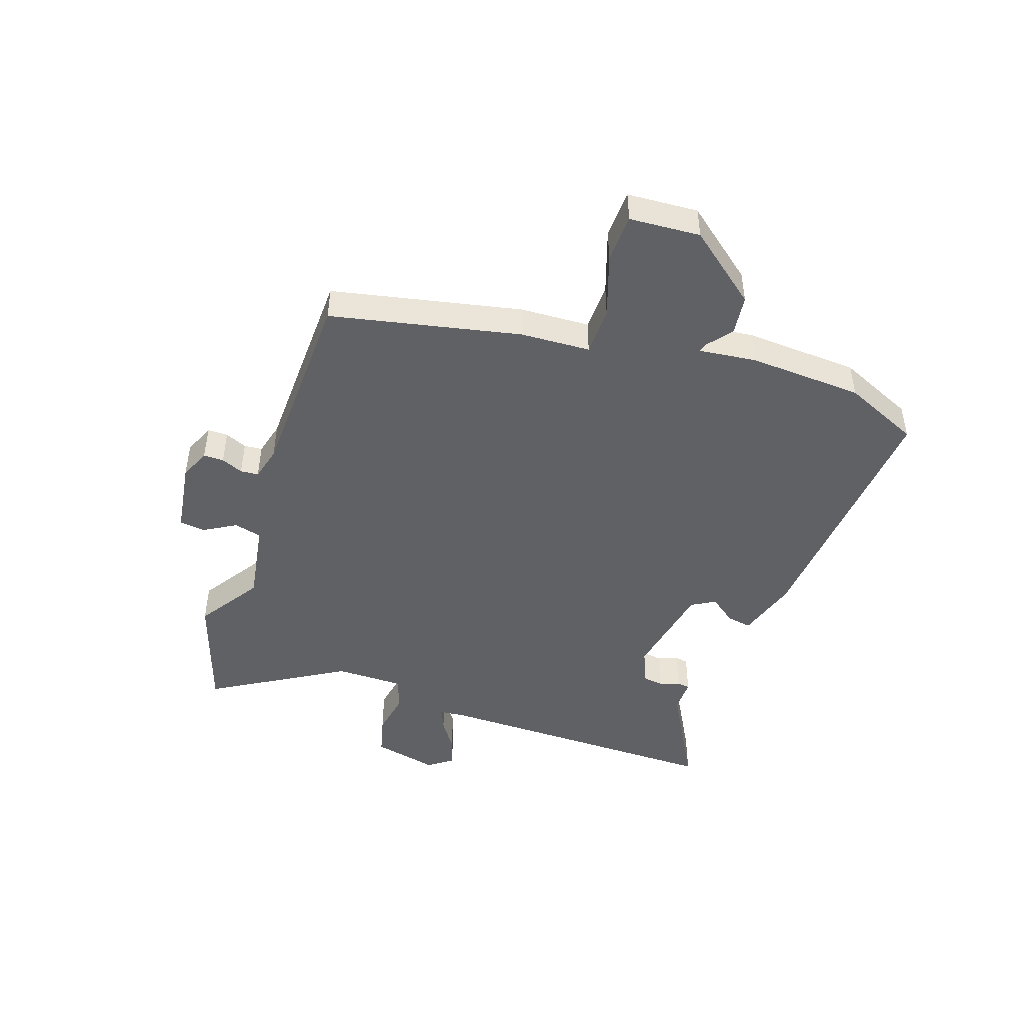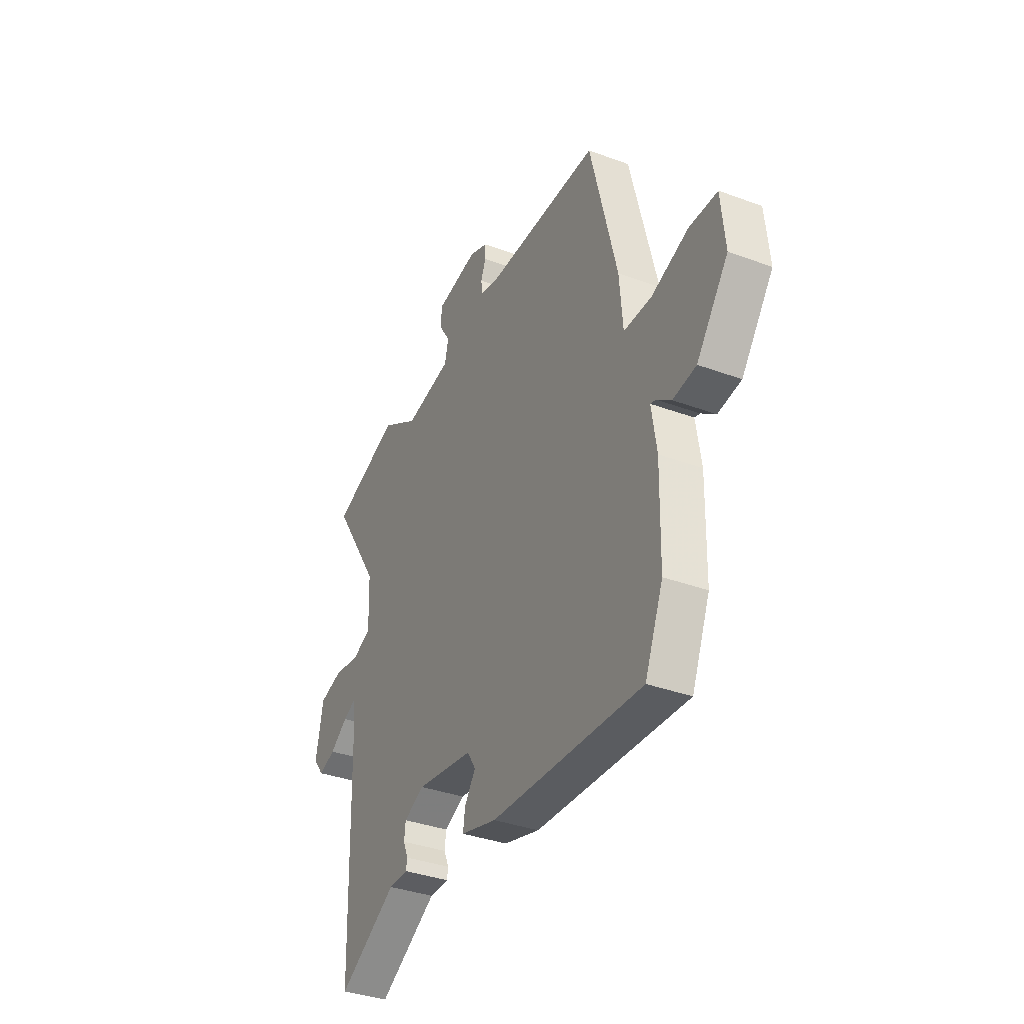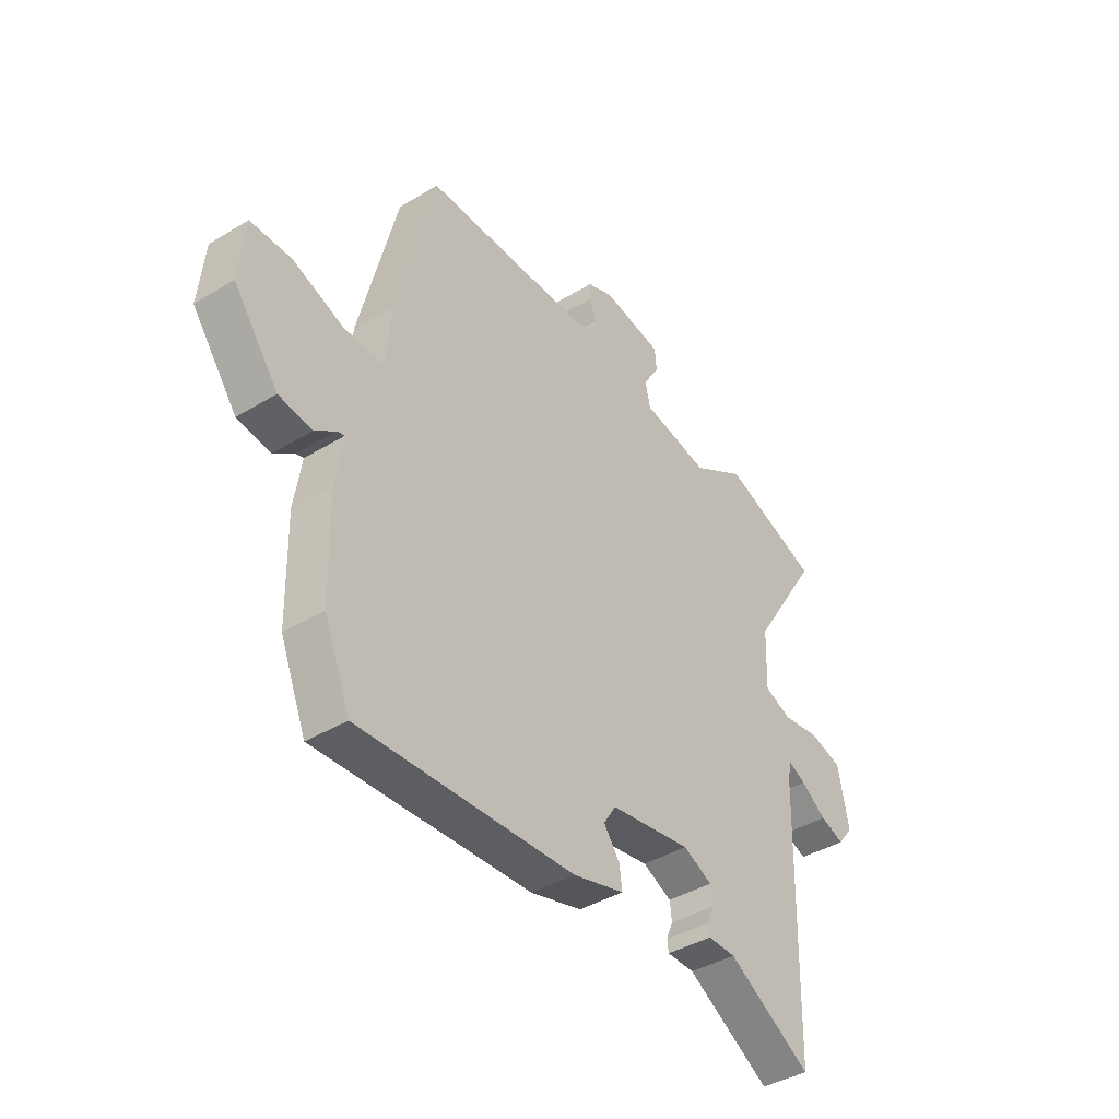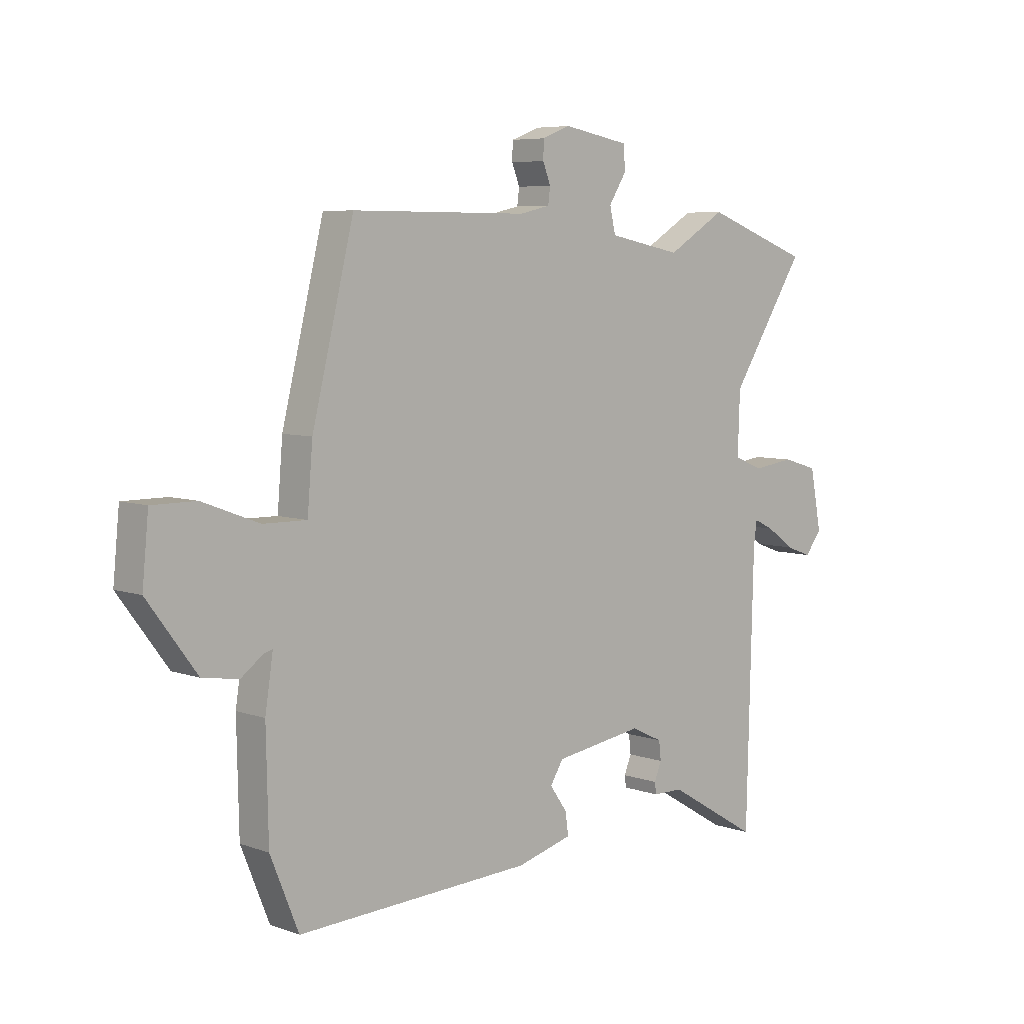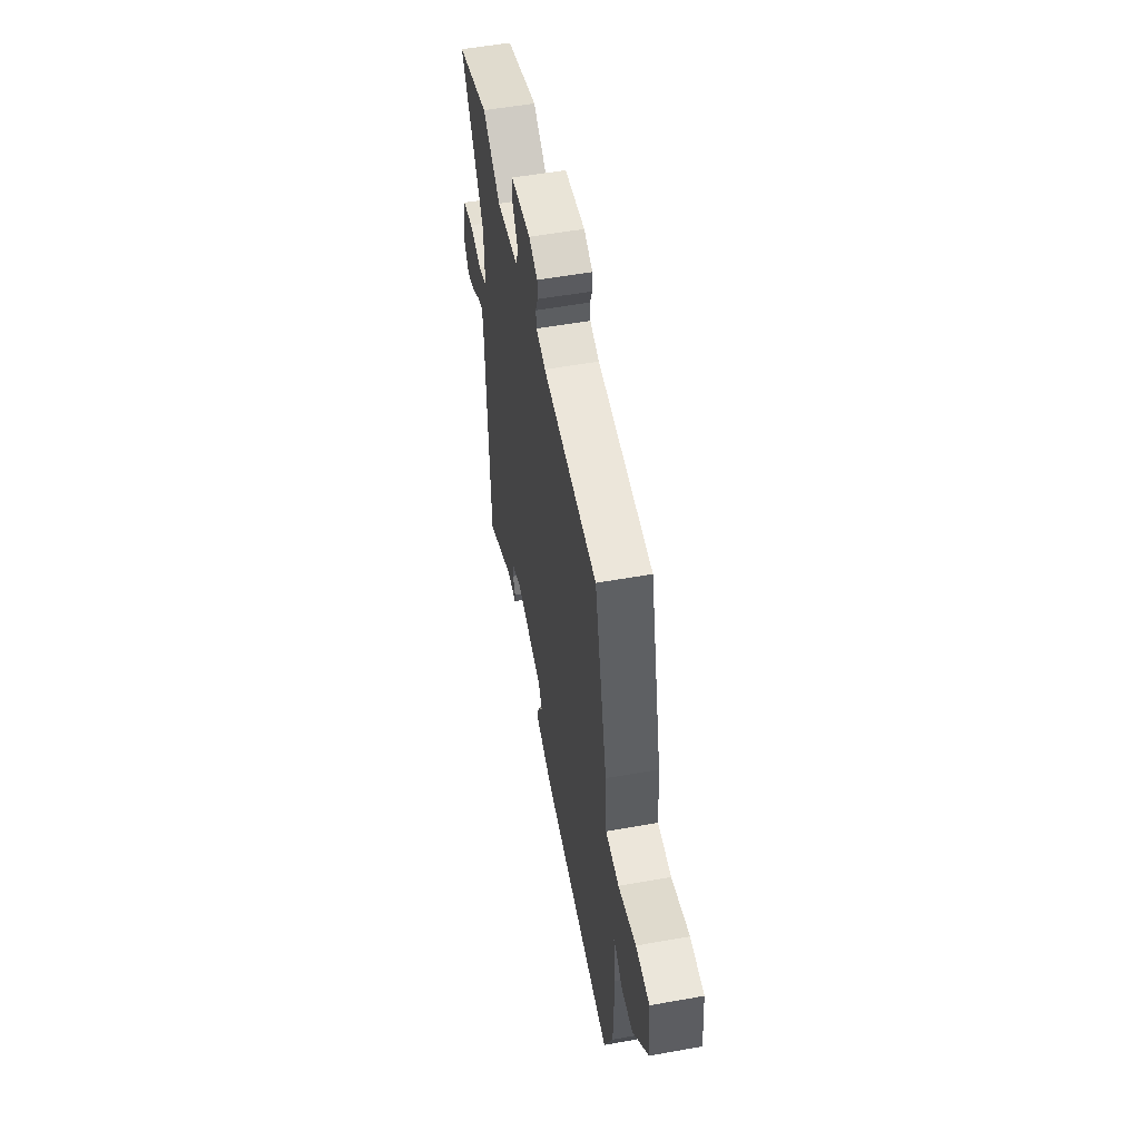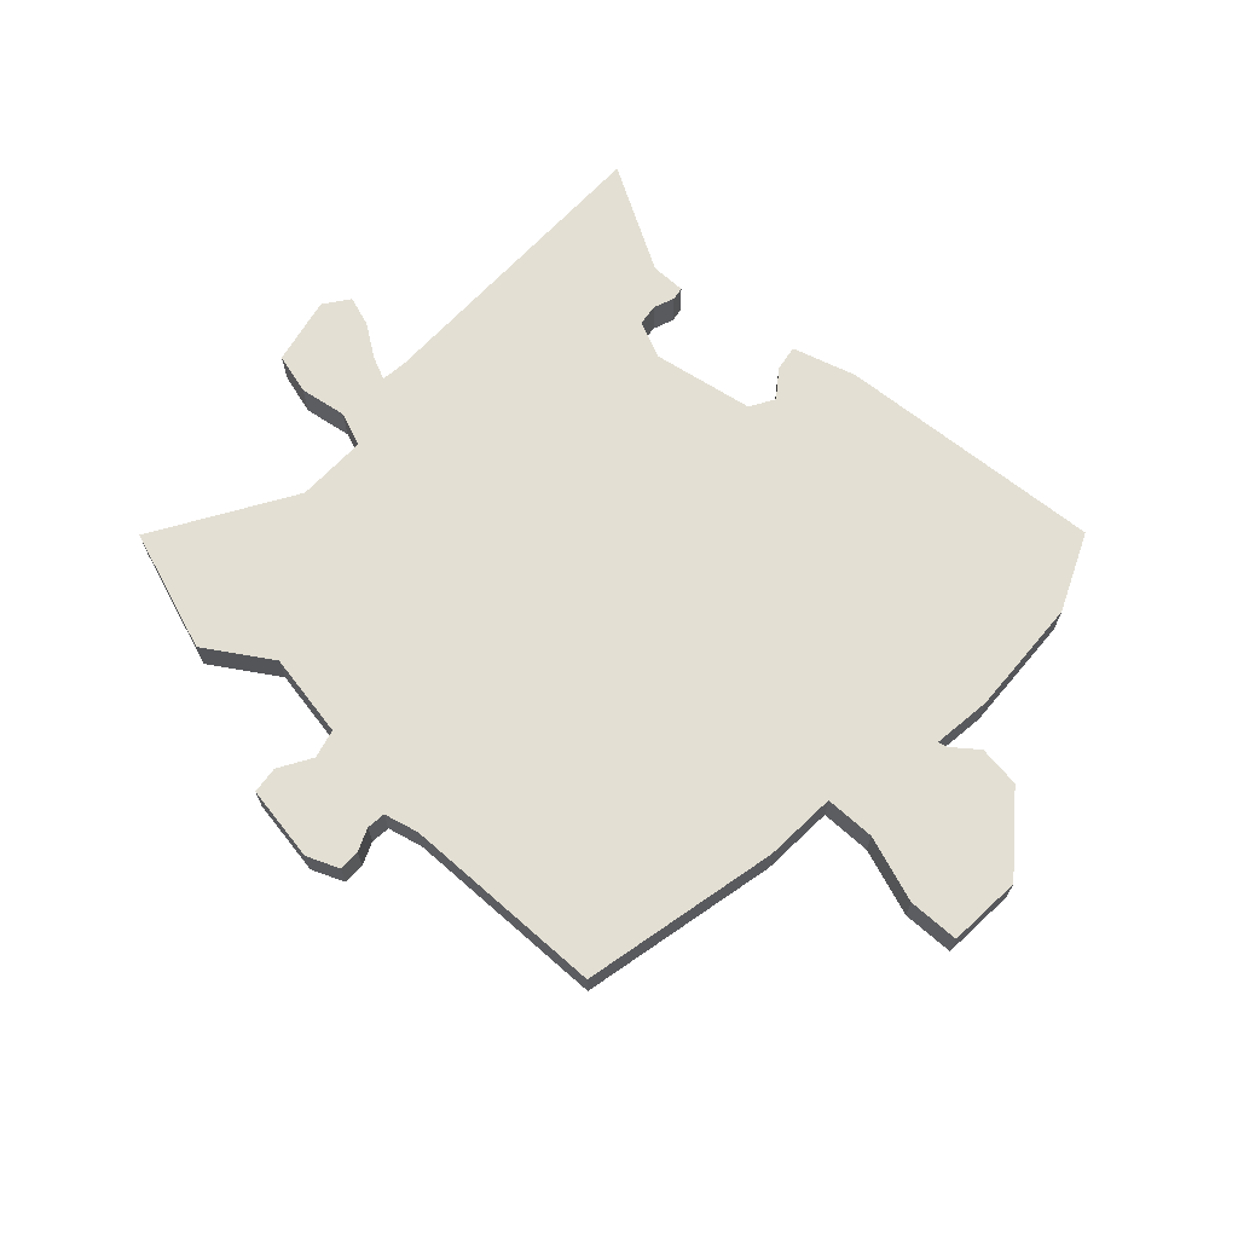
<metadata>
{"format":"obj","ext":"obj","renderer":"f3d","projection":"perspective","resolution":1024,"background":"white","views":[{"elev":-46.4,"azim":69.2,"up":"+Y"},{"elev":-35.8,"azim":64.0,"up":"+Z"},{"elev":-40.4,"azim":126.7,"up":"+Z"},{"elev":6.4,"azim":136.3,"up":"+Z"},{"elev":54.7,"azim":79.3,"up":"+Z"},{"elev":67.1,"azim":41.3,"up":"+Y"}]}
</metadata>
<code>
v 0.54 0.07 -0.401
v 0.486 0.07 -0.534
v 0.036 0.07 -0.514
v -0.071 0.07 -0.485
v -0.065 0.07 -0.442
v -0.032 0.07 -0.395
v -0.057 0.07 -0.355
v -0.227 0.07 -0.329
v -0.288 0.07 -0.358
v -0.292 0.07 -0.394
v -0.278 0.07 -0.428
v -0.281 0.07 -0.45
v -0.339 0.07 -0.451
v -0.515 0.07 -0.556
v -0.528 0.07 -0.047
v -0.534 0.07 -0.004
v -0.572 0.07 -0.022
v -0.625 0.07 -0.06
v -0.675 0.07 -0.078
v -0.707 0.07 -0.037
v -0.685 0.07 0.077
v -0.617 0.07 0.097
v -0.538 0.07 0.086
v -0.482 0.07 0.109
v -0.486 0.07 0.227
v -0.63 0.07 0.452
v -0.427 0.07 0.527
v -0.315 0.07 0.459
v -0.174 0.07 0.487
v -0.163 0.07 0.535
v -0.197 0.07 0.589
v -0.193 0.07 0.634
v -0.067 0.07 0.657
v -0.013 0.07 0.636
v -0.012 0.07 0.601
v -0.027 0.07 0.563
v -0.023 0.07 0.532
v 0.035 0.07 0.519
v 0.373 0.07 0.52
v 0.453 0.07 0.196
v 0.463 0.07 0.076
v 0.546 0.07 0.077
v 0.655 0.07 0.118
v 0.739 0.07 0.118
v 0.751 0.07 -0.004
v 0.657 0.07 -0.13
v 0.588 0.07 -0.141
v 0.545 0.07 -0.109
v 0.529 0.07 -0.105
v 0.544 0.07 -0.203
v 0.54 0 -0.401
v 0.486 0 -0.534
v 0.036 0 -0.514
v -0.071 0 -0.485
v -0.065 0 -0.442
v -0.032 0 -0.395
v -0.057 0 -0.355
v -0.227 0 -0.329
v -0.288 0 -0.358
v -0.292 0 -0.394
v -0.278 0 -0.428
v -0.281 0 -0.45
v -0.339 0 -0.451
v -0.515 0 -0.556
v -0.528 0 -0.047
v -0.534 0 -0.004
v -0.572 0 -0.022
v -0.625 0 -0.06
v -0.675 0 -0.078
v -0.707 0 -0.037
v -0.685 0 0.077
v -0.617 0 0.097
v -0.538 0 0.086
v -0.482 0 0.109
v -0.486 0 0.227
v -0.63 0 0.452
v -0.427 0 0.527
v -0.315 0 0.459
v -0.174 0 0.487
v -0.163 0 0.535
v -0.197 0 0.589
v -0.193 0 0.634
v -0.067 0 0.657
v -0.013 0 0.636
v -0.012 0 0.601
v -0.027 0 0.563
v -0.023 0 0.532
v 0.035 0 0.519
v 0.373 0 0.52
v 0.453 0 0.196
v 0.463 0 0.076
v 0.546 0 0.077
v 0.655 0 0.118
v 0.739 0 0.118
v 0.751 0 -0.004
v 0.657 0 -0.13
v 0.588 0 -0.141
v 0.545 0 -0.109
v 0.529 0 -0.105
v 0.544 0 -0.203
f 4 5 6
f 3 4 6
f 2 3 6
f 1 2 6
f 50 1 6
f 49 50 6
f 46 47 48
f 45 46 48
f 44 45 48
f 43 44 48
f 42 43 48
f 41 42 48 49
f 38 39 40 41
f 49 6 7
f 41 49 7
f 38 41 7
f 37 38 7
f 34 35 36
f 33 34 36
f 32 33 36
f 31 32 36
f 30 31 36
f 37 7 8
f 36 37 8
f 30 36 8
f 29 30 8
f 25 26 27 28
f 29 8 9
f 28 29 9
f 25 28 9
f 24 25 9
f 21 22 23
f 20 21 23
f 19 20 23
f 18 19 23
f 17 18 23
f 16 17 23 24
f 24 9 10
f 16 24 10
f 15 16 10
f 13 14 15 10
f 10 11 12 13
f 56 55 54
f 56 54 53
f 56 53 52
f 56 52 51
f 56 51 100
f 56 100 99
f 98 97 96
f 98 96 95
f 98 95 94
f 98 94 93
f 98 93 92
f 99 98 92 91
f 91 90 89 88
f 57 56 99
f 57 99 91
f 57 91 88
f 57 88 87
f 86 85 84
f 86 84 83
f 86 83 82
f 86 82 81
f 86 81 80
f 58 57 87
f 58 87 86
f 58 86 80
f 58 80 79
f 78 77 76 75
f 59 58 79
f 59 79 78
f 59 78 75
f 59 75 74
f 73 72 71
f 73 71 70
f 73 70 69
f 73 69 68
f 73 68 67
f 74 73 67 66
f 60 59 74
f 60 74 66
f 60 66 65
f 60 65 64 63
f 63 62 61 60
f 1 51 52 2
f 2 52 53 3
f 3 53 54 4
f 4 54 55 5
f 5 55 56 6
f 6 56 57 7
f 7 57 58 8
f 8 58 59 9
f 9 59 60 10
f 10 60 61 11
f 11 61 62 12
f 12 62 63 13
f 13 63 64 14
f 14 64 65 15
f 15 65 66 16
f 16 66 67 17
f 17 67 68 18
f 18 68 69 19
f 19 69 70 20
f 20 70 71 21
f 21 71 72 22
f 22 72 73 23
f 23 73 74 24
f 24 74 75 25
f 25 75 76 26
f 26 76 77 27
f 27 77 78 28
f 28 78 79 29
f 29 79 80 30
f 30 80 81 31
f 31 81 82 32
f 32 82 83 33
f 33 83 84 34
f 34 84 85 35
f 35 85 86 36
f 36 86 87 37
f 37 87 88 38
f 38 88 89 39
f 39 89 90 40
f 40 90 91 41
f 41 91 92 42
f 42 92 93 43
f 43 93 94 44
f 44 94 95 45
f 45 95 96 46
f 46 96 97 47
f 47 97 98 48
f 48 98 99 49
f 49 99 100 50
f 50 100 51 1

</code>
